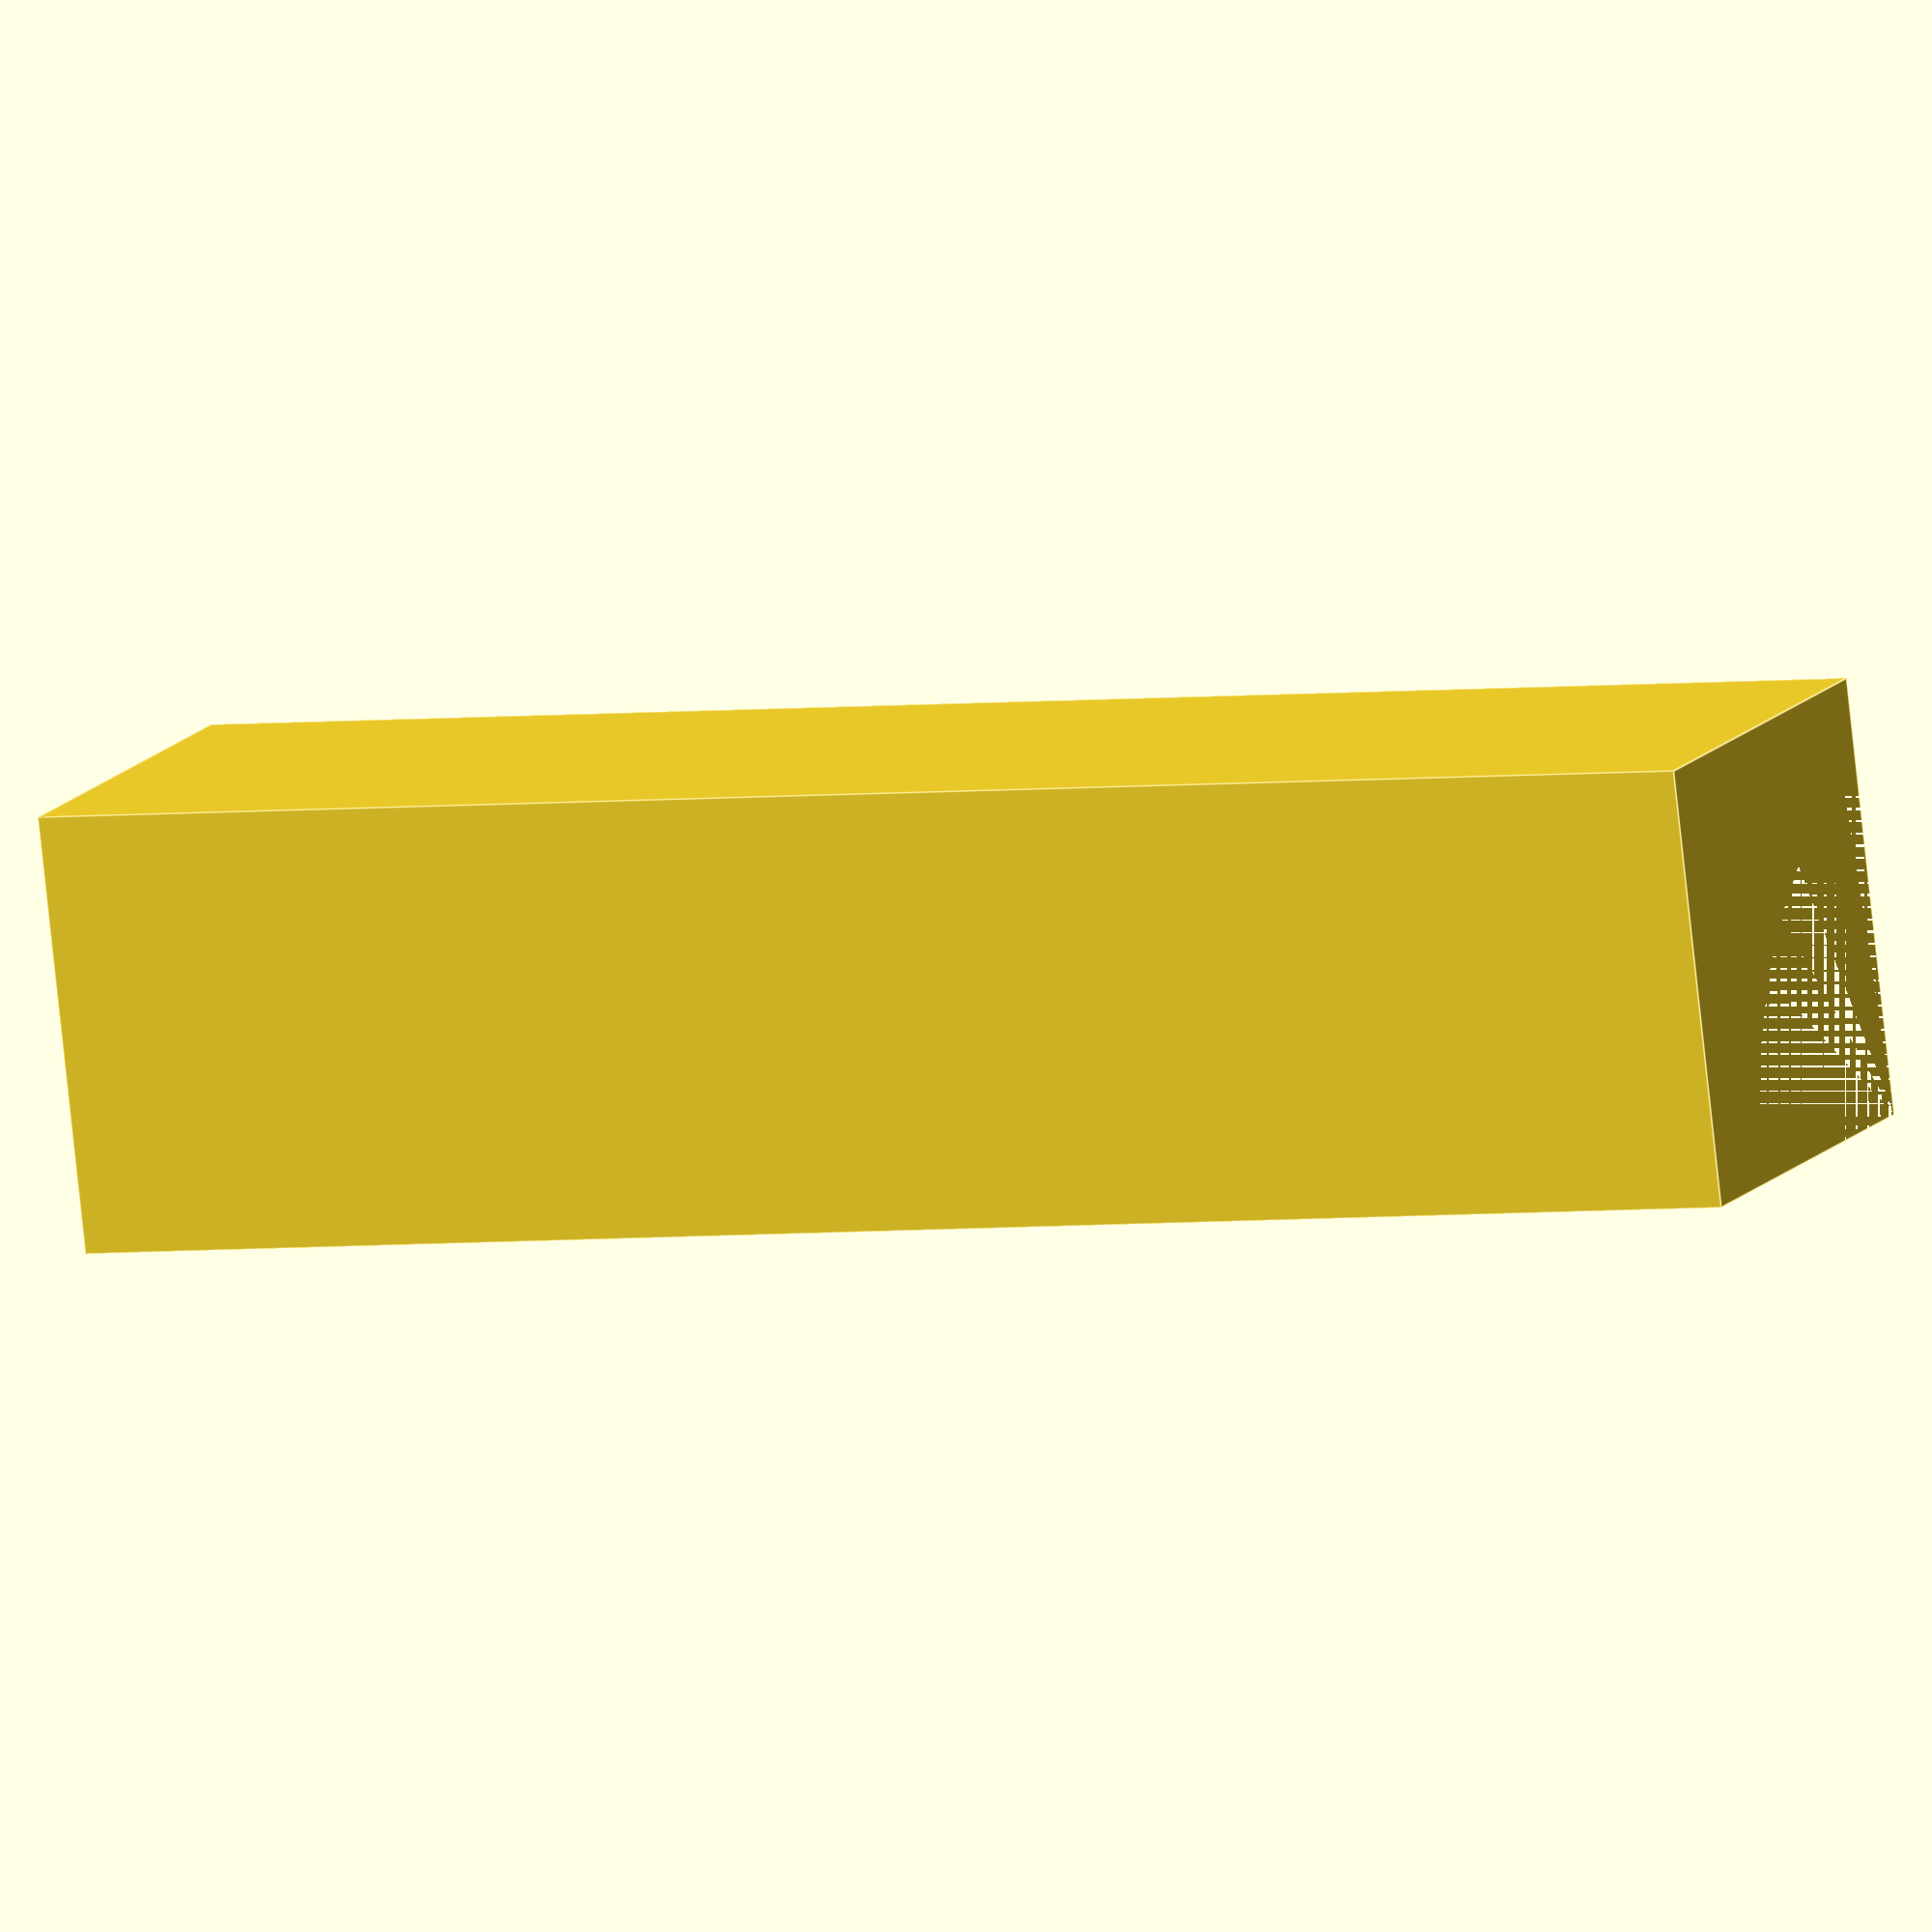
<openscad>
// Fork Parameters
fork_length = 80;
fork_width_handle = 20;
fork_width_tine = 10;
fork_tine_length = 50;
fork_tine_angle = 30;
fork_bowl_radius = 15;
fork_bowl_height = 15;

module fork() {
  difference() {
    union() {
      // Handle
      translate([0, 0, 0])
      cube([fork_width_handle, fork_width_handle, fork_length]);

      // Tines
      translate([fork_width_handle / 2, fork_width_handle / 2, fork_length - fork_tine_length])
      rotate([0, 0, fork_tine_angle])
      linear_extrude(height = fork_tine_length)
      polygon([
          [0, 0],
          [fork_width_tine / 2, fork_bowl_radius],
          [0, 0]
      ]);

      translate([0, -fork_width_handle / 2, fork_length - fork_tine_length])
      rotate([0, 0, -fork_tine_angle])
      linear_extrude(height = fork_tine_length)
      polygon([
          [0, 0],
          [fork_width_tine / 2, fork_bowl_radius],
          [0, 0]
      ]);
    }

    // Bowl
    translate([0, 0, fork_length - fork_bowl_height])
    rotate([0, 0, 90])
    cylinder(h = fork_bowl_height, r = fork_bowl_radius);
  }
}

fork();
</openscad>
<views>
elev=3.7 azim=254.6 roll=293.7 proj=o view=edges
</views>
